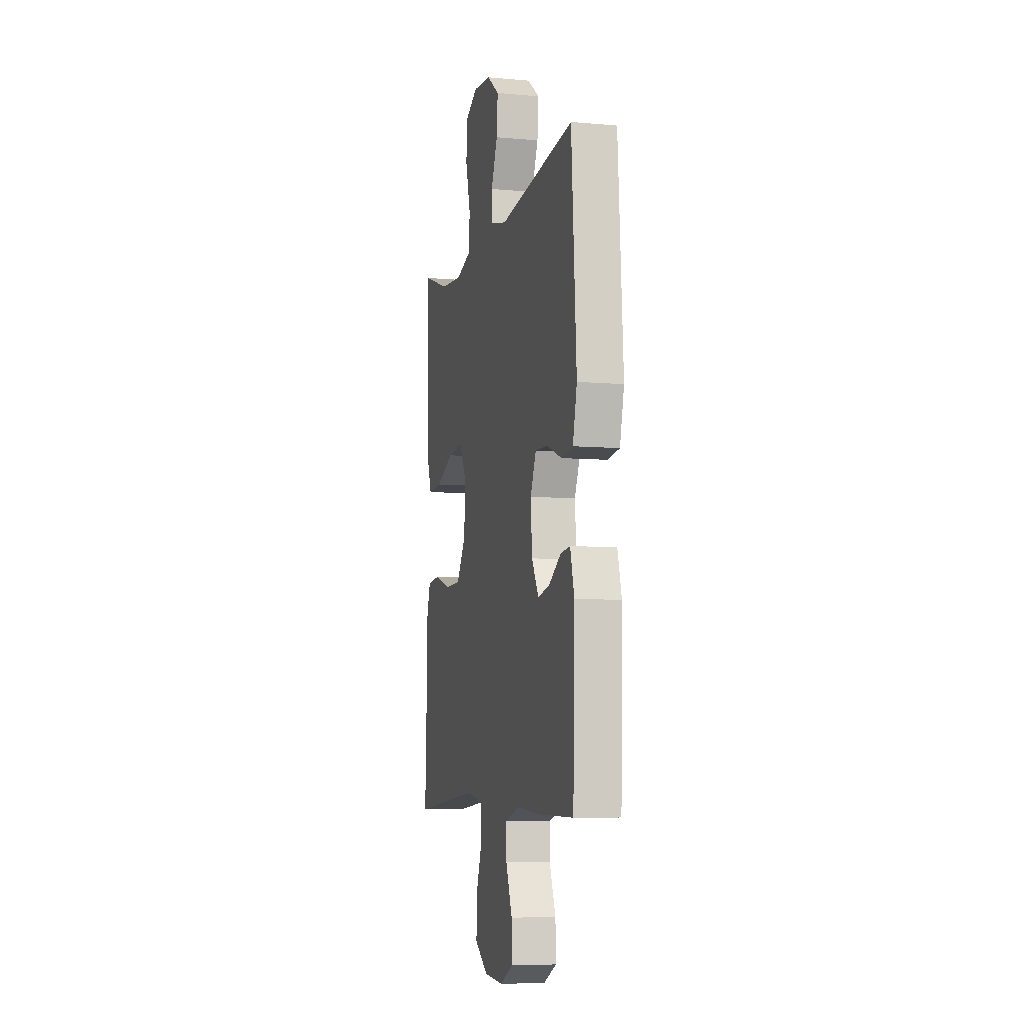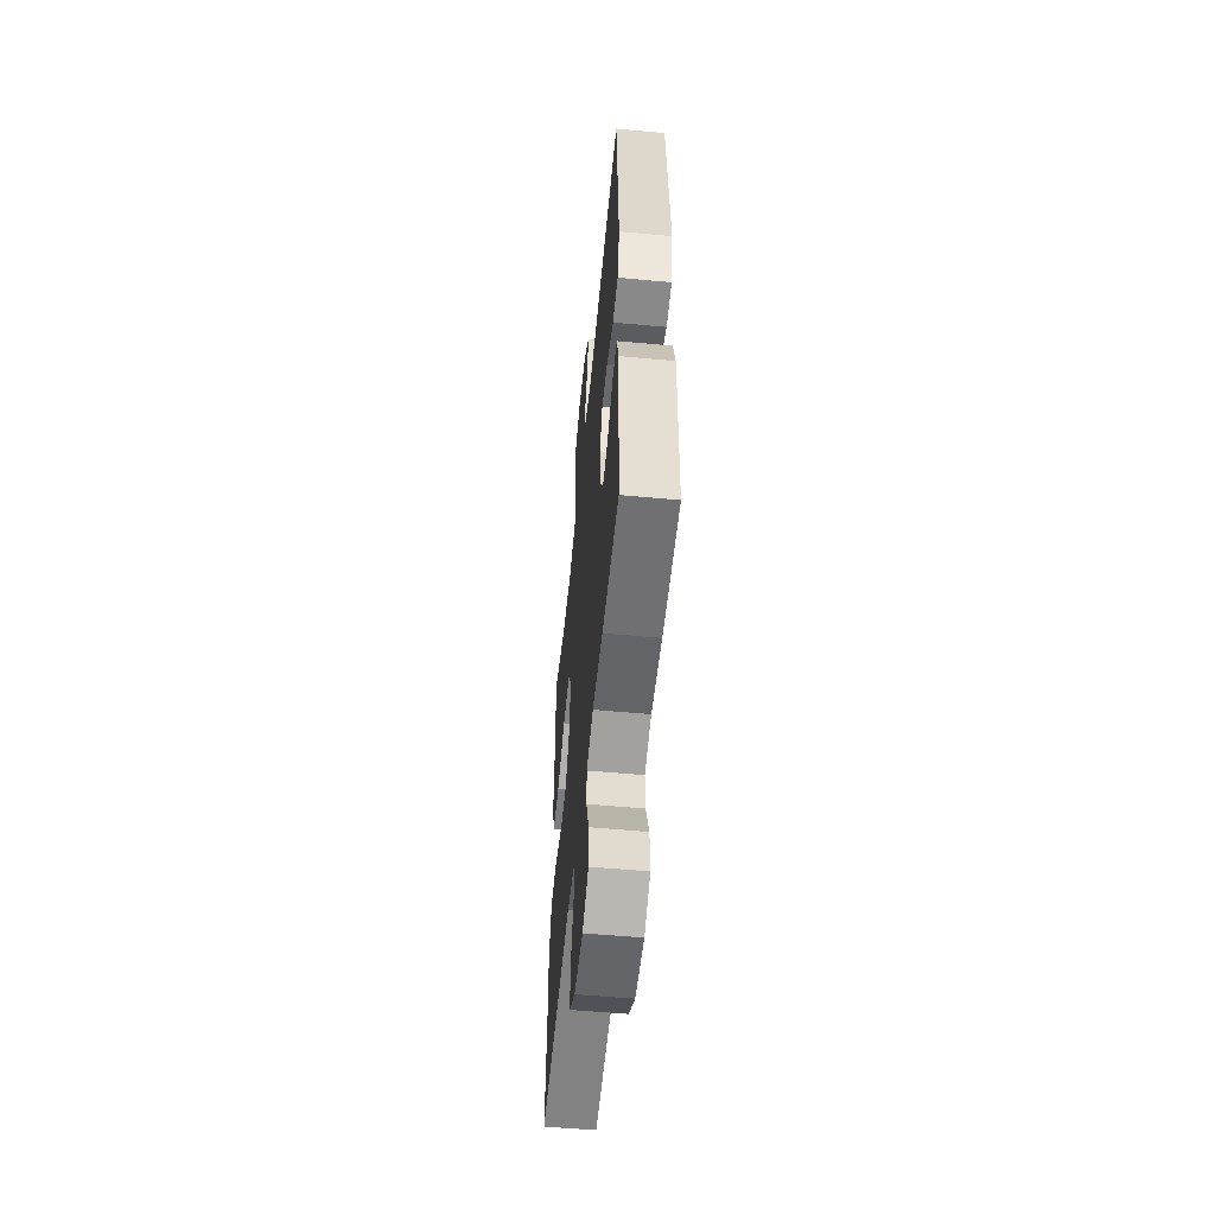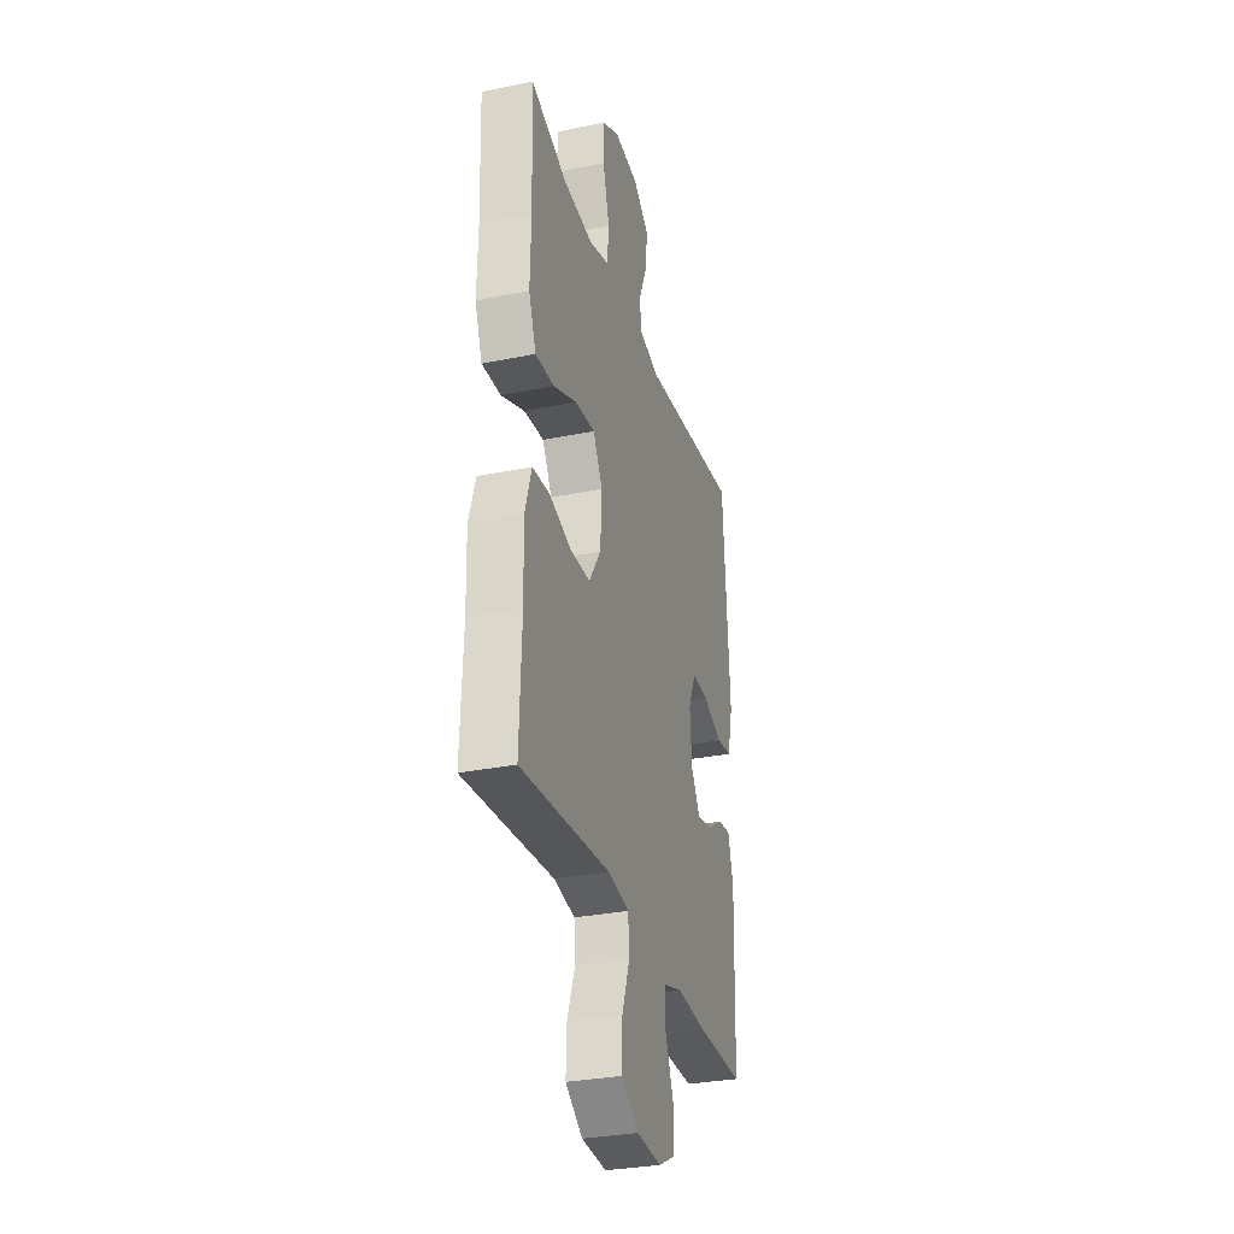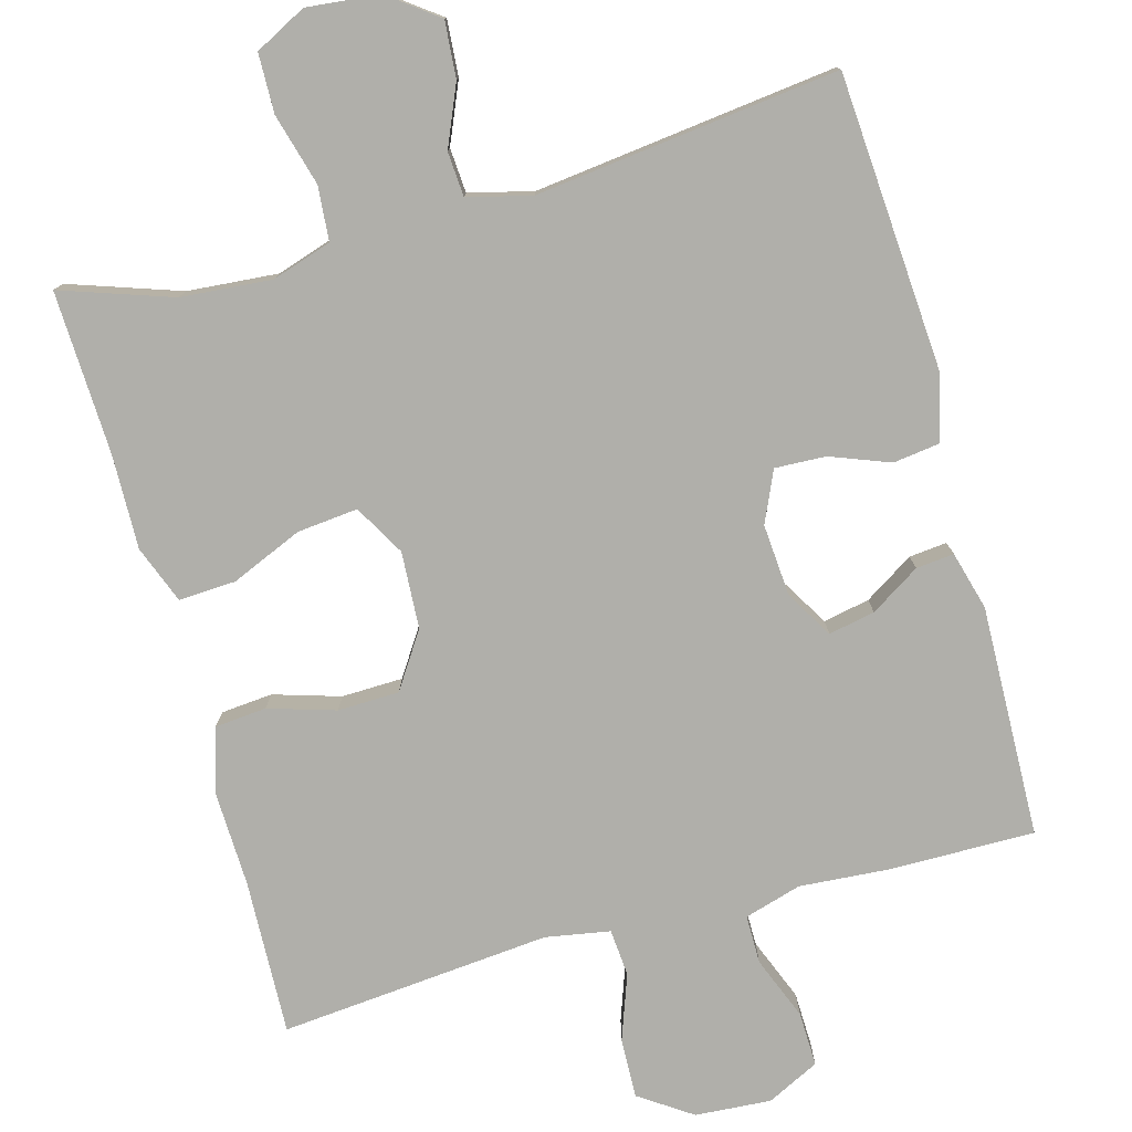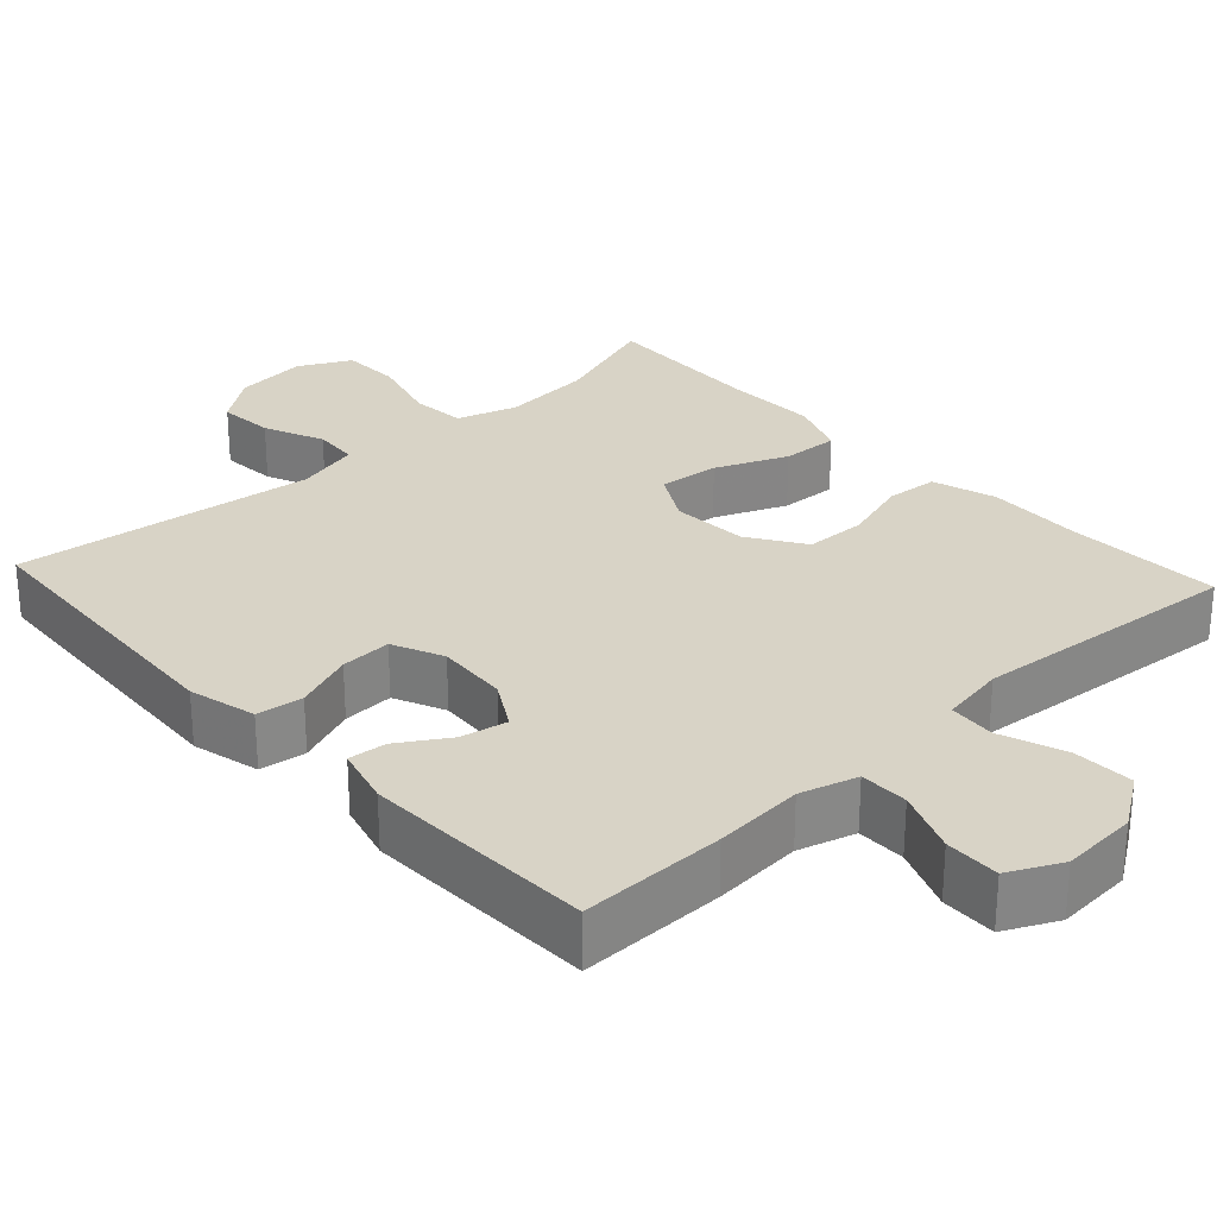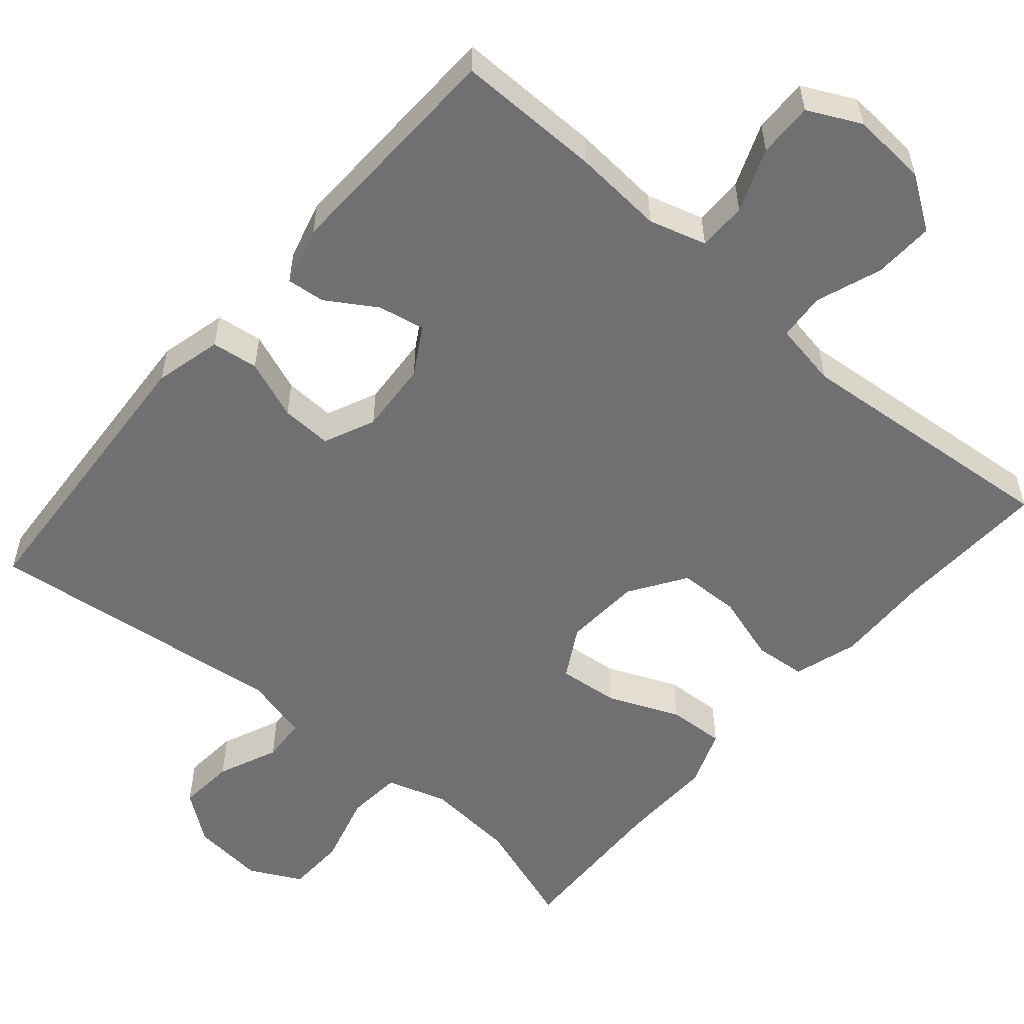
<metadata>
{"format":"obj","ext":"obj","renderer":"f3d","projection":"perspective","resolution":1024,"background":"white","views":[{"elev":-7.2,"azim":75.8,"up":"+Z"},{"elev":-55.6,"azim":84.4,"up":"+Z"},{"elev":-30.9,"azim":-73.8,"up":"+Z"},{"elev":-78.0,"azim":15.5,"up":"+Y"},{"elev":28.1,"azim":137.3,"up":"+Y"},{"elev":-55.0,"azim":139.3,"up":"+Y"}]}
</metadata>
<code>
v 0.5 0.07 -0.5
v 0.309 0.07 -0.498
v 0.191 0.07 -0.489
v 0.116 0.07 -0.511
v 0.116 0.07 -0.575
v 0.149 0.07 -0.658
v 0.151 0.07 -0.73
v 0.082 0.07 -0.764
v -0.018 0.07 -0.757
v -0.087 0.07 -0.71
v -0.084 0.07 -0.631
v -0.053 0.07 -0.545
v -0.058 0.07 -0.483
v -0.143 0.07 -0.468
v -0.5 0.07 -0.5
v -0.492 0.07 -0.295
v -0.496 0.07 -0.169
v -0.47 0.07 -0.085
v -0.402 0.07 -0.079
v -0.314 0.07 -0.106
v -0.233 0.07 -0.104
v -0.185 0.07 -0.031
v -0.179 0.07 0.07
v -0.217 0.07 0.137
v -0.297 0.07 0.129
v -0.391 0.07 0.089
v -0.466 0.07 0.085
v -0.495 0.07 0.161
v -0.492 0.07 0.285
v -0.5 0.07 0.5
v -0.354 0.07 0.45
v -0.235 0.07 0.44
v -0.156 0.07 0.465
v -0.15 0.07 0.537
v -0.176 0.07 0.631
v -0.174 0.07 0.709
v -0.106 0.07 0.744
v -0.01 0.07 0.734
v 0.054 0.07 0.686
v 0.048 0.07 0.612
v 0.014 0.07 0.533
v 0.018 0.07 0.474
v 0.102 0.07 0.453
v 0.5 0.07 0.5
v 0.526 0.07 0.112
v 0.504 0.07 0.023
v 0.443 0.07 0.015
v 0.365 0.07 0.045
v 0.298 0.07 0.048
v 0.268 0.07 -0.019
v 0.275 0.07 -0.114
v 0.312 0.07 -0.176
v 0.373 0.07 -0.164
v 0.438 0.07 -0.123
v 0.488 0.07 -0.118
v 0.509 0.07 -0.195
v 0.5 0 -0.5
v 0.309 0 -0.498
v 0.191 0 -0.489
v 0.116 0 -0.511
v 0.116 0 -0.575
v 0.149 0 -0.658
v 0.151 0 -0.73
v 0.082 0 -0.764
v -0.018 0 -0.757
v -0.087 0 -0.71
v -0.084 0 -0.631
v -0.053 0 -0.545
v -0.058 0 -0.483
v -0.143 0 -0.468
v -0.5 0 -0.5
v -0.492 0 -0.295
v -0.496 0 -0.169
v -0.47 0 -0.085
v -0.402 0 -0.079
v -0.314 0 -0.106
v -0.233 0 -0.104
v -0.185 0 -0.031
v -0.179 0 0.07
v -0.217 0 0.137
v -0.297 0 0.129
v -0.391 0 0.089
v -0.466 0 0.085
v -0.495 0 0.161
v -0.492 0 0.285
v -0.5 0 0.5
v -0.354 0 0.45
v -0.235 0 0.44
v -0.156 0 0.465
v -0.15 0 0.537
v -0.176 0 0.631
v -0.174 0 0.709
v -0.106 0 0.744
v -0.01 0 0.734
v 0.054 0 0.686
v 0.048 0 0.612
v 0.014 0 0.533
v 0.018 0 0.474
v 0.102 0 0.453
v 0.5 0 0.5
v 0.526 0 0.112
v 0.504 0 0.023
v 0.443 0 0.015
v 0.365 0 0.045
v 0.298 0 0.048
v 0.268 0 -0.019
v 0.275 0 -0.114
v 0.312 0 -0.176
v 0.373 0 -0.164
v 0.438 0 -0.123
v 0.488 0 -0.118
v 0.509 0 -0.195
f 1 2 3
f 56 1 3
f 55 56 3
f 54 55 3
f 53 54 3
f 52 53 3 4
f 51 52 4
f 50 51 4
f 46 47 48
f 45 46 48
f 44 45 48
f 43 44 48
f 42 43 48 49
f 39 40 41
f 38 39 41
f 37 38 41
f 36 37 41
f 35 36 41
f 34 35 41
f 33 34 41 42
f 42 49 50
f 33 42 50
f 32 33 50
f 29 30 31
f 29 31 32
f 28 29 32
f 27 28 32
f 26 27 32
f 25 26 32
f 18 19 20
f 17 18 20
f 16 17 20
f 16 20 21
f 15 16 21
f 14 15 21
f 13 14 21 22
f 10 11 12
f 9 10 12
f 8 9 12
f 7 8 12
f 6 7 12
f 5 6 12
f 4 5 12 13
f 13 22 23
f 4 13 23
f 50 4 23
f 24 25 32
f 23 24 32 50
f 59 58 57
f 59 57 112
f 59 112 111
f 59 111 110
f 59 110 109
f 60 59 109 108
f 60 108 107
f 60 107 106
f 104 103 102
f 104 102 101
f 104 101 100
f 104 100 99
f 105 104 99 98
f 97 96 95
f 97 95 94
f 97 94 93
f 97 93 92
f 97 92 91
f 97 91 90
f 98 97 90 89
f 106 105 98
f 106 98 89
f 106 89 88
f 87 86 85
f 88 87 85
f 88 85 84
f 88 84 83
f 88 83 82
f 88 82 81
f 76 75 74
f 76 74 73
f 76 73 72
f 77 76 72
f 77 72 71
f 77 71 70
f 78 77 70 69
f 68 67 66
f 68 66 65
f 68 65 64
f 68 64 63
f 68 63 62
f 68 62 61
f 69 68 61 60
f 79 78 69
f 79 69 60
f 79 60 106
f 88 81 80
f 106 88 80 79
f 1 57 58 2
f 2 58 59 3
f 3 59 60 4
f 4 60 61 5
f 5 61 62 6
f 6 62 63 7
f 7 63 64 8
f 8 64 65 9
f 9 65 66 10
f 10 66 67 11
f 11 67 68 12
f 12 68 69 13
f 13 69 70 14
f 14 70 71 15
f 15 71 72 16
f 16 72 73 17
f 17 73 74 18
f 18 74 75 19
f 19 75 76 20
f 20 76 77 21
f 21 77 78 22
f 22 78 79 23
f 23 79 80 24
f 24 80 81 25
f 25 81 82 26
f 26 82 83 27
f 27 83 84 28
f 28 84 85 29
f 29 85 86 30
f 30 86 87 31
f 31 87 88 32
f 32 88 89 33
f 33 89 90 34
f 34 90 91 35
f 35 91 92 36
f 36 92 93 37
f 37 93 94 38
f 38 94 95 39
f 39 95 96 40
f 40 96 97 41
f 41 97 98 42
f 42 98 99 43
f 43 99 100 44
f 44 100 101 45
f 45 101 102 46
f 46 102 103 47
f 47 103 104 48
f 48 104 105 49
f 49 105 106 50
f 50 106 107 51
f 51 107 108 52
f 52 108 109 53
f 53 109 110 54
f 54 110 111 55
f 55 111 112 56
f 56 112 57 1

</code>
